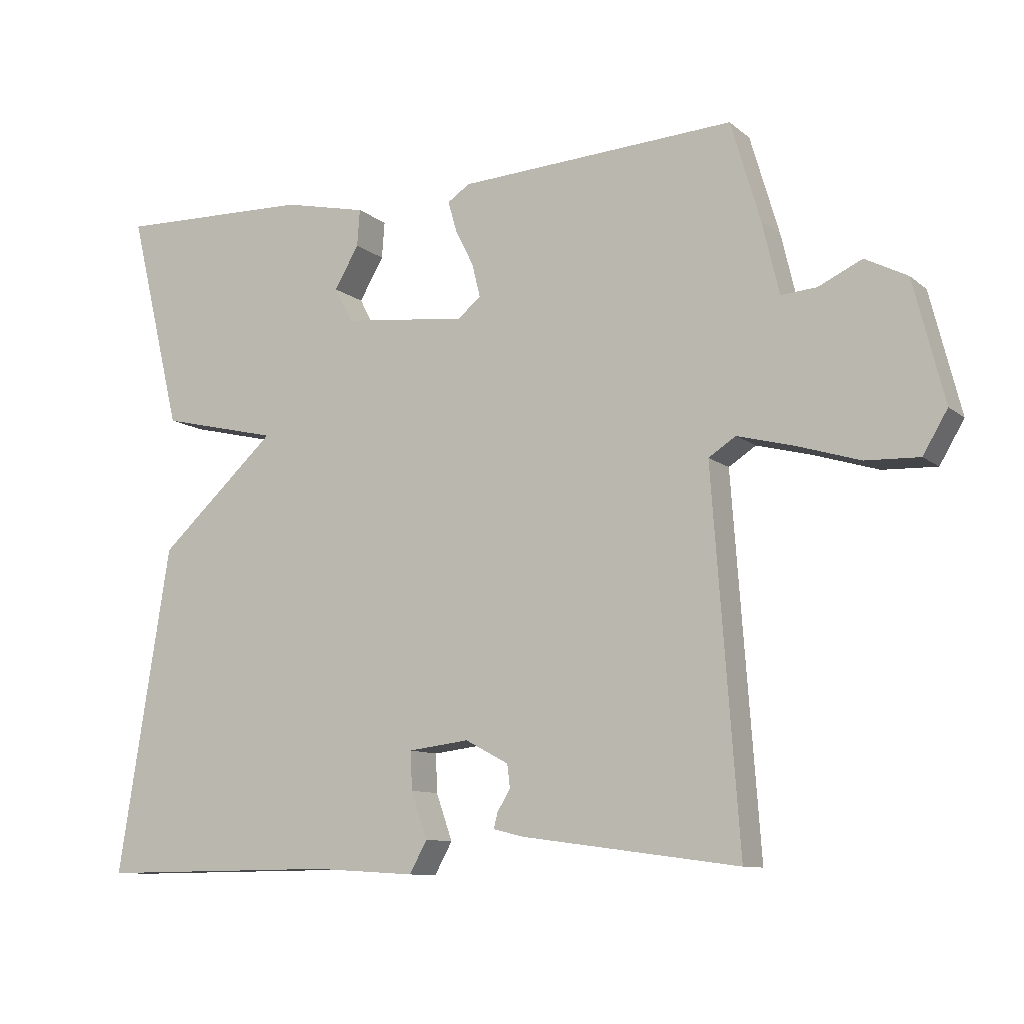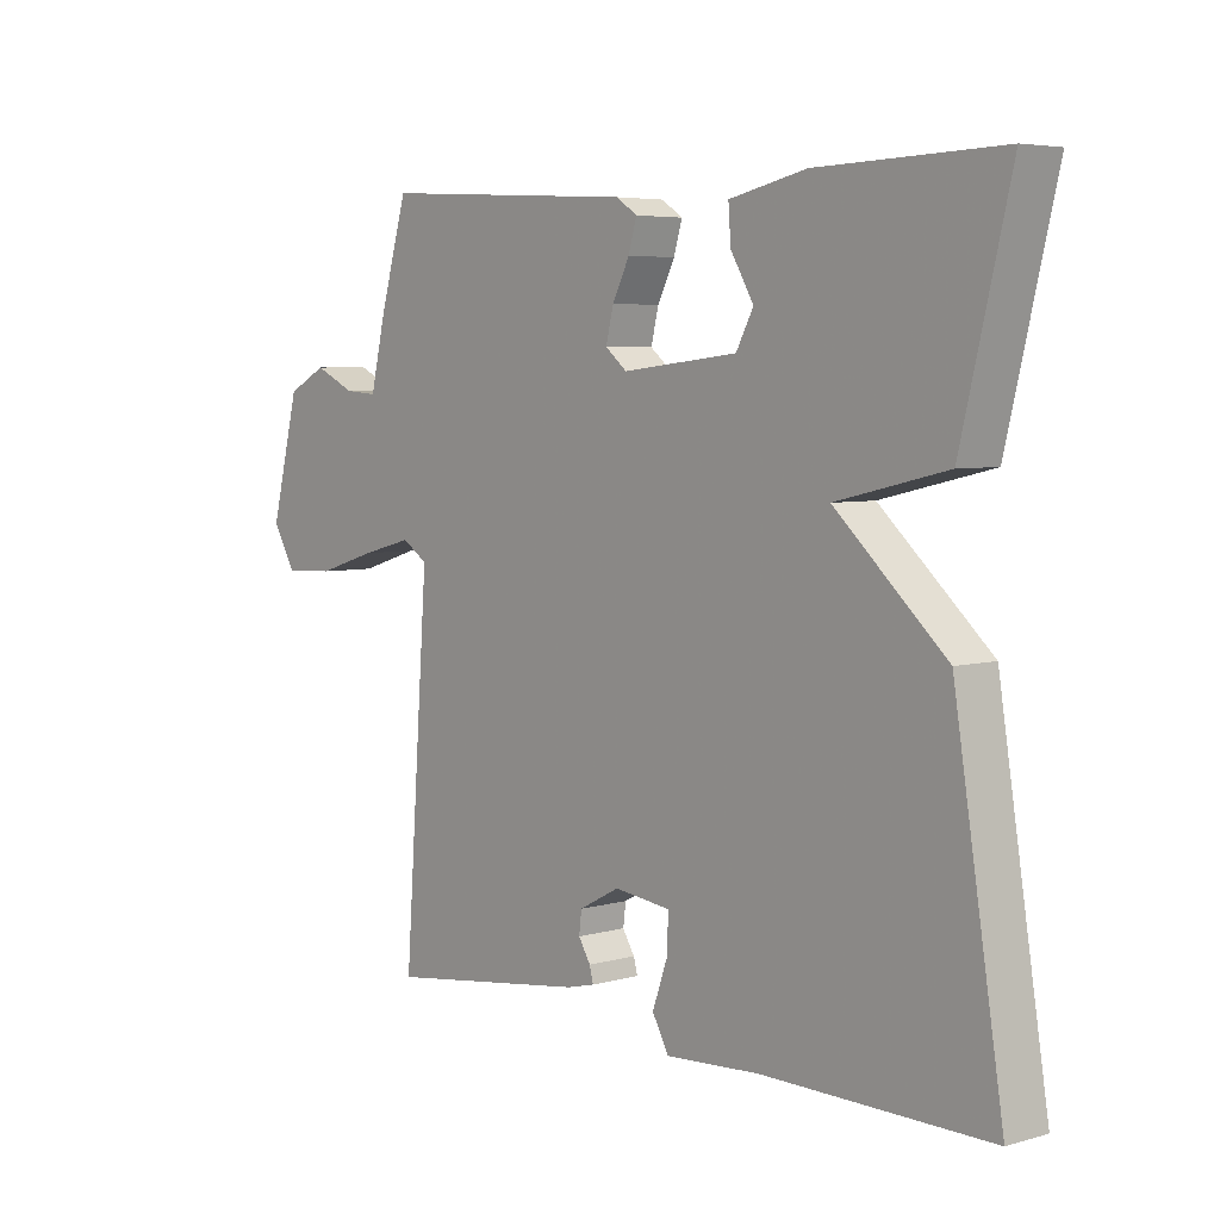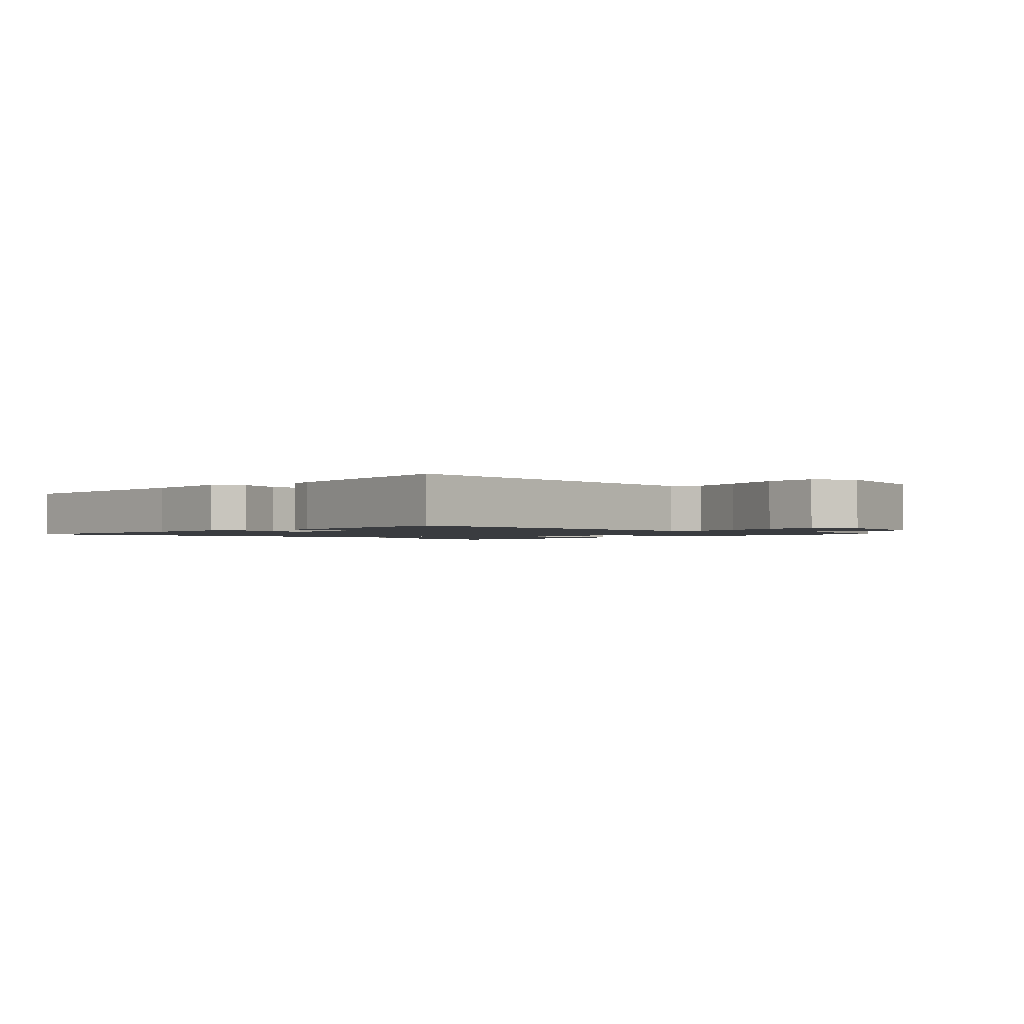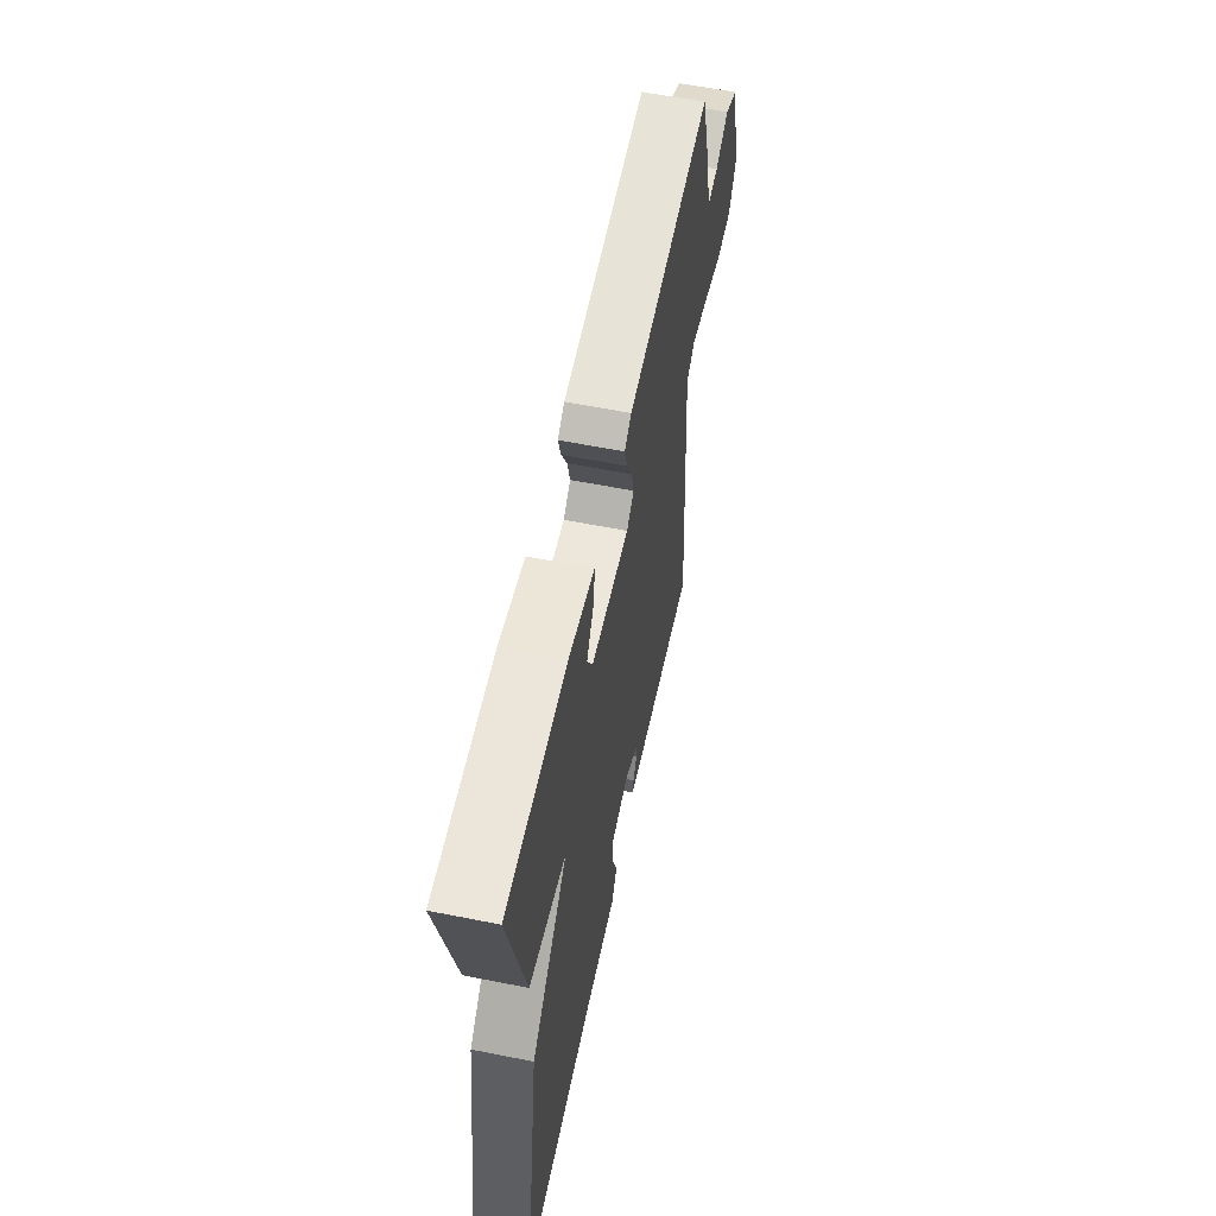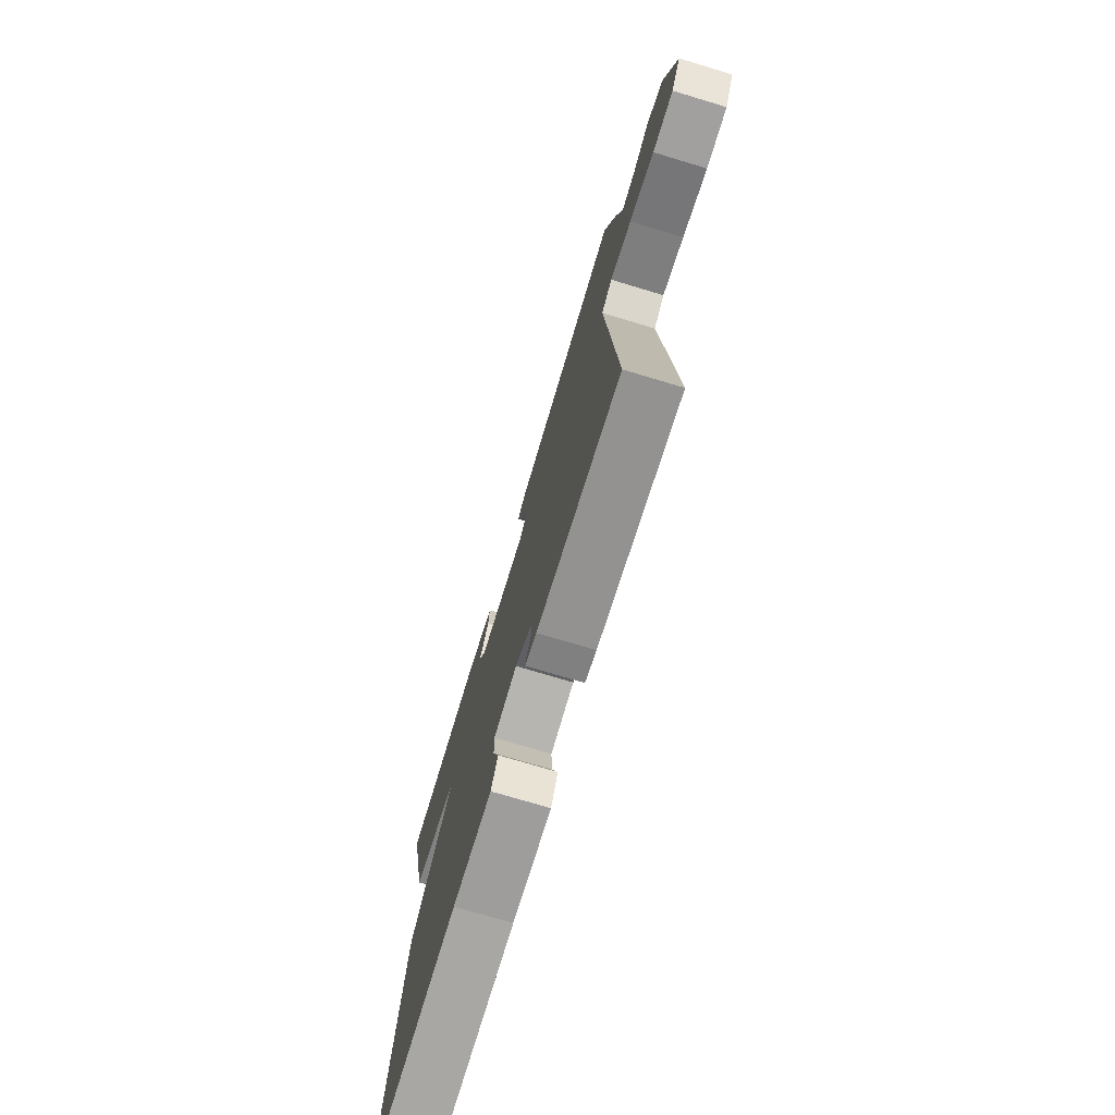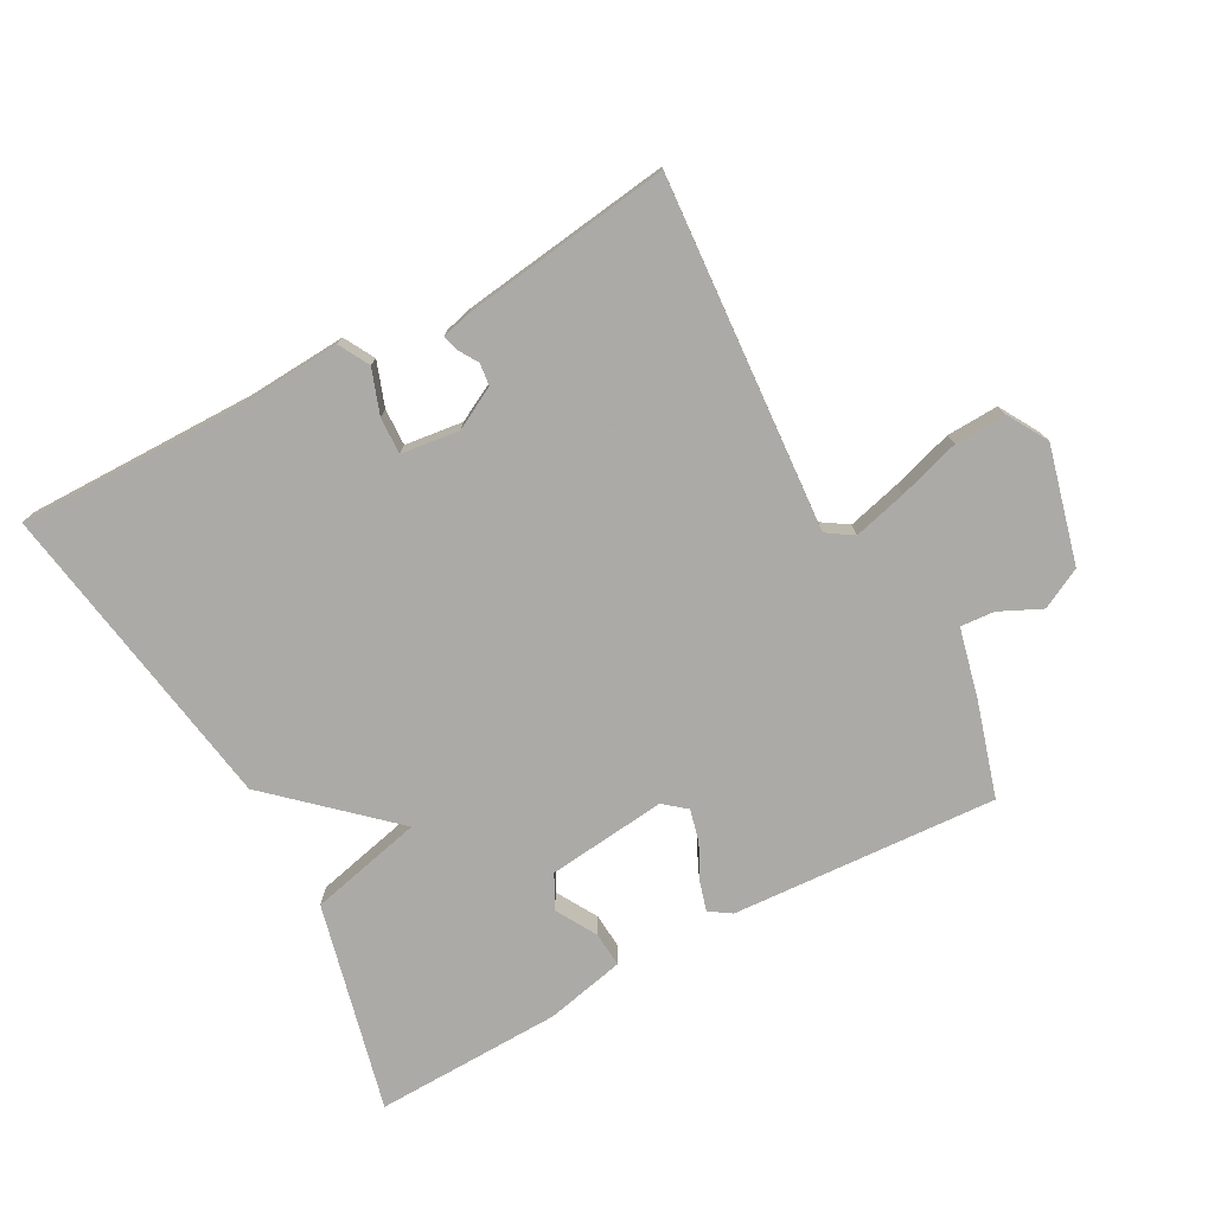
<metadata>
{"format":"obj","ext":"obj","renderer":"f3d","projection":"perspective","resolution":1024,"background":"white","views":[{"elev":-10.1,"azim":-151.8,"up":"+Z"},{"elev":5.2,"azim":48.9,"up":"+Z"},{"elev":-1.6,"azim":-133.6,"up":"+Y"},{"elev":58.7,"azim":101.6,"up":"+Z"},{"elev":-74.0,"azim":-106.7,"up":"+Z"},{"elev":-75.7,"azim":-151.5,"up":"+Y"}]}
</metadata>
<code>
v 0.5 0.07 0.5
v 0.423 0.07 0.181
v 0.249 0.07 0.14
v 0.423 0.07 -0.019
v 0.5 0.07 -0.5
v 0.145 0.07 -0.497
v -0.004 0.07 -0.506
v -0.03 0.07 -0.459
v -0.006 0.07 -0.391
v -0.004 0.07 -0.335
v -0.093 0.07 -0.324
v -0.157 0.07 -0.358
v -0.161 0.07 -0.392
v -0.142 0.07 -0.423
v -0.136 0.07 -0.446
v -0.18 0.07 -0.457
v -0.5 0.07 -0.5
v -0.461 0.07 0.038
v -0.501 0.07 0.064
v -0.582 0.07 0.043
v -0.676 0.07 0.014
v -0.755 0.07 0.011
v -0.791 0.07 0.072
v -0.746 0.07 0.25
v -0.684 0.07 0.282
v -0.62 0.07 0.252
v -0.568 0.07 0.248
v -0.543 0.07 0.354
v -0.5 0.07 0.5
v -0.093 0.07 0.476
v -0.06 0.07 0.454
v -0.073 0.07 0.409
v -0.1 0.07 0.355
v -0.112 0.07 0.306
v -0.078 0.07 0.278
v 0.104 0.07 0.298
v 0.131 0.07 0.349
v 0.095 0.07 0.411
v 0.091 0.07 0.465
v 0.213 0.07 0.492
v 0.5 0 0.5
v 0.423 0 0.181
v 0.249 0 0.14
v 0.423 0 -0.019
v 0.5 0 -0.5
v 0.145 0 -0.497
v -0.004 0 -0.506
v -0.03 0 -0.459
v -0.006 0 -0.391
v -0.004 0 -0.335
v -0.093 0 -0.324
v -0.157 0 -0.358
v -0.161 0 -0.392
v -0.142 0 -0.423
v -0.136 0 -0.446
v -0.18 0 -0.457
v -0.5 0 -0.5
v -0.461 0 0.038
v -0.501 0 0.064
v -0.582 0 0.043
v -0.676 0 0.014
v -0.755 0 0.011
v -0.791 0 0.072
v -0.746 0 0.25
v -0.684 0 0.282
v -0.62 0 0.252
v -0.568 0 0.248
v -0.543 0 0.354
v -0.5 0 0.5
v -0.093 0 0.476
v -0.06 0 0.454
v -0.073 0 0.409
v -0.1 0 0.355
v -0.112 0 0.306
v -0.078 0 0.278
v 0.104 0 0.298
v 0.131 0 0.349
v 0.095 0 0.411
v 0.091 0 0.465
v 0.213 0 0.492
f 40 1 2
f 39 40 2
f 38 39 2
f 37 38 2
f 36 37 2 3
f 35 36 3
f 31 32 33
f 30 31 33
f 29 30 33
f 28 29 33
f 27 28 33
f 27 33 34
f 24 25 26
f 23 24 26
f 22 23 26
f 21 22 26
f 20 21 26
f 19 20 26 27
f 27 34 35
f 19 27 35
f 18 19 35
f 16 17 18
f 15 16 18
f 14 15 18
f 13 14 18
f 6 7 8 9
f 6 9 10
f 5 6 10
f 4 5 10
f 3 4 10 11
f 3 11 12
f 35 3 12
f 18 35 12
f 12 13 18
f 42 41 80
f 42 80 79
f 42 79 78
f 42 78 77
f 43 42 77 76
f 43 76 75
f 73 72 71
f 73 71 70
f 73 70 69
f 73 69 68
f 73 68 67
f 74 73 67
f 66 65 64
f 66 64 63
f 66 63 62
f 66 62 61
f 66 61 60
f 67 66 60 59
f 75 74 67
f 75 67 59
f 75 59 58
f 58 57 56
f 58 56 55
f 58 55 54
f 58 54 53
f 49 48 47 46
f 50 49 46
f 50 46 45
f 50 45 44
f 51 50 44 43
f 52 51 43
f 52 43 75
f 52 75 58
f 58 53 52
f 1 41 42 2
f 2 42 43 3
f 3 43 44 4
f 4 44 45 5
f 5 45 46 6
f 6 46 47 7
f 7 47 48 8
f 8 48 49 9
f 9 49 50 10
f 10 50 51 11
f 11 51 52 12
f 12 52 53 13
f 13 53 54 14
f 14 54 55 15
f 15 55 56 16
f 16 56 57 17
f 17 57 58 18
f 18 58 59 19
f 19 59 60 20
f 20 60 61 21
f 21 61 62 22
f 22 62 63 23
f 23 63 64 24
f 24 64 65 25
f 25 65 66 26
f 26 66 67 27
f 27 67 68 28
f 28 68 69 29
f 29 69 70 30
f 30 70 71 31
f 31 71 72 32
f 32 72 73 33
f 33 73 74 34
f 34 74 75 35
f 35 75 76 36
f 36 76 77 37
f 37 77 78 38
f 38 78 79 39
f 39 79 80 40
f 40 80 41 1

</code>
